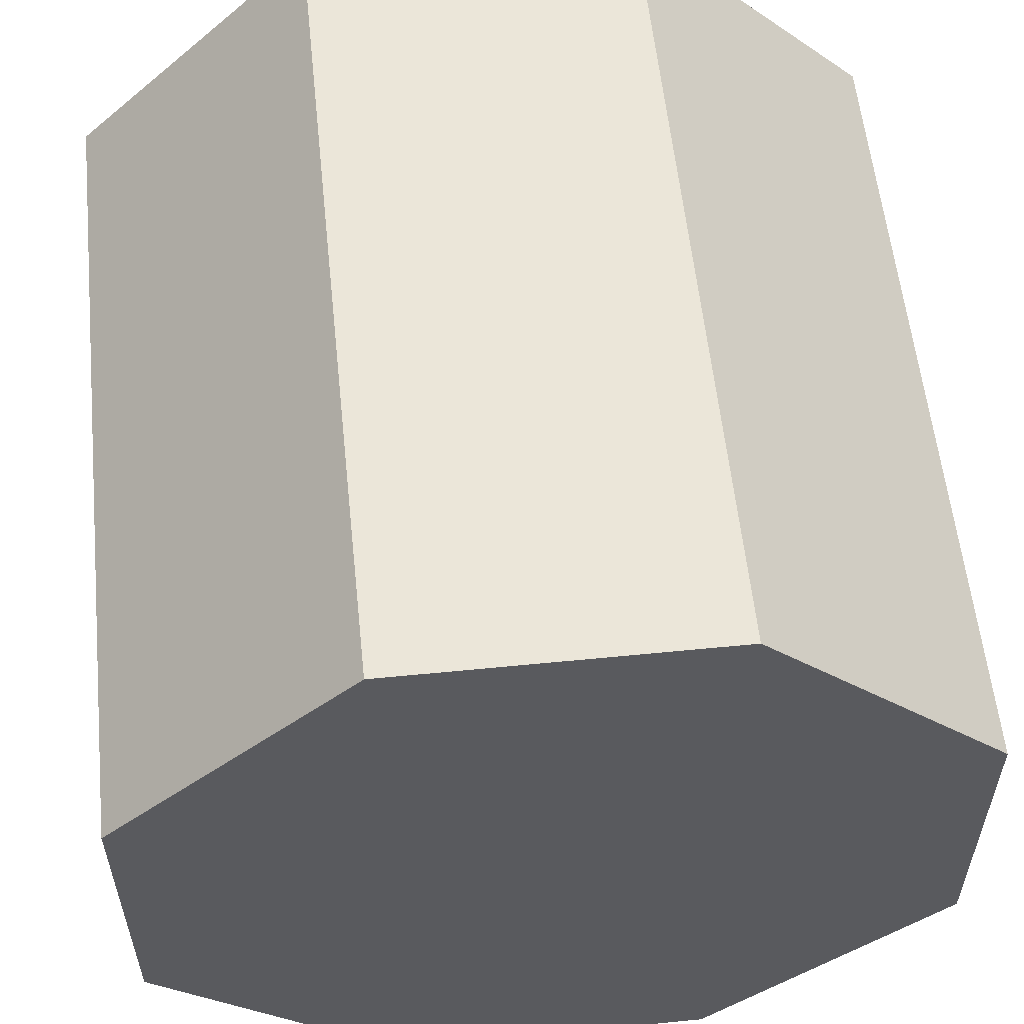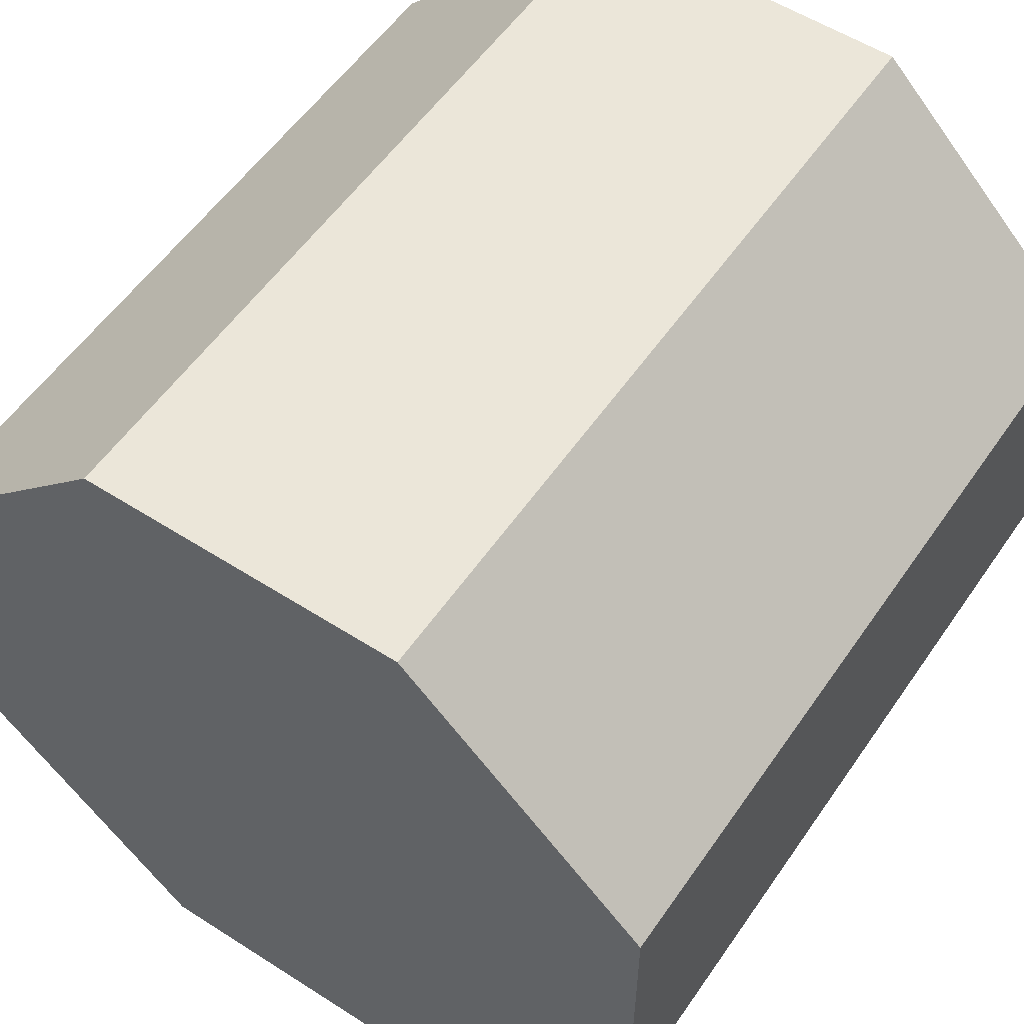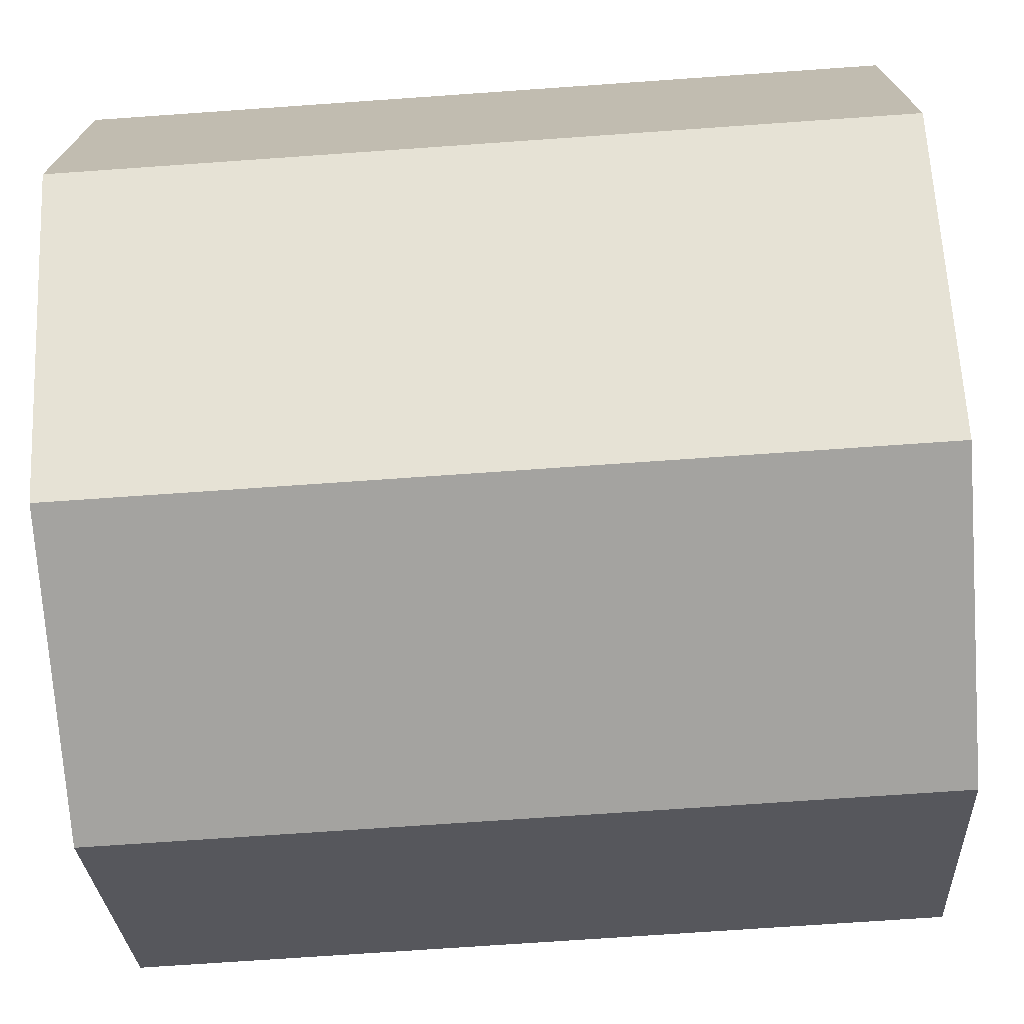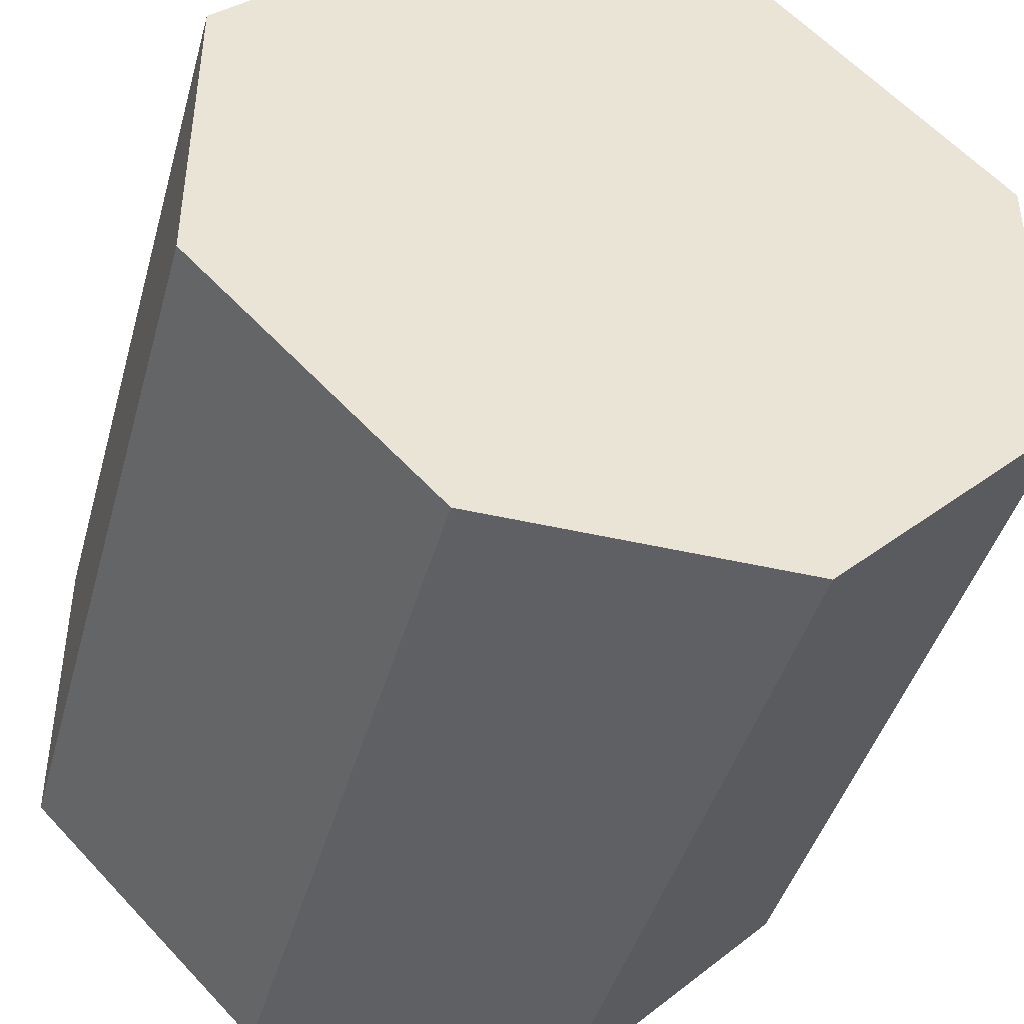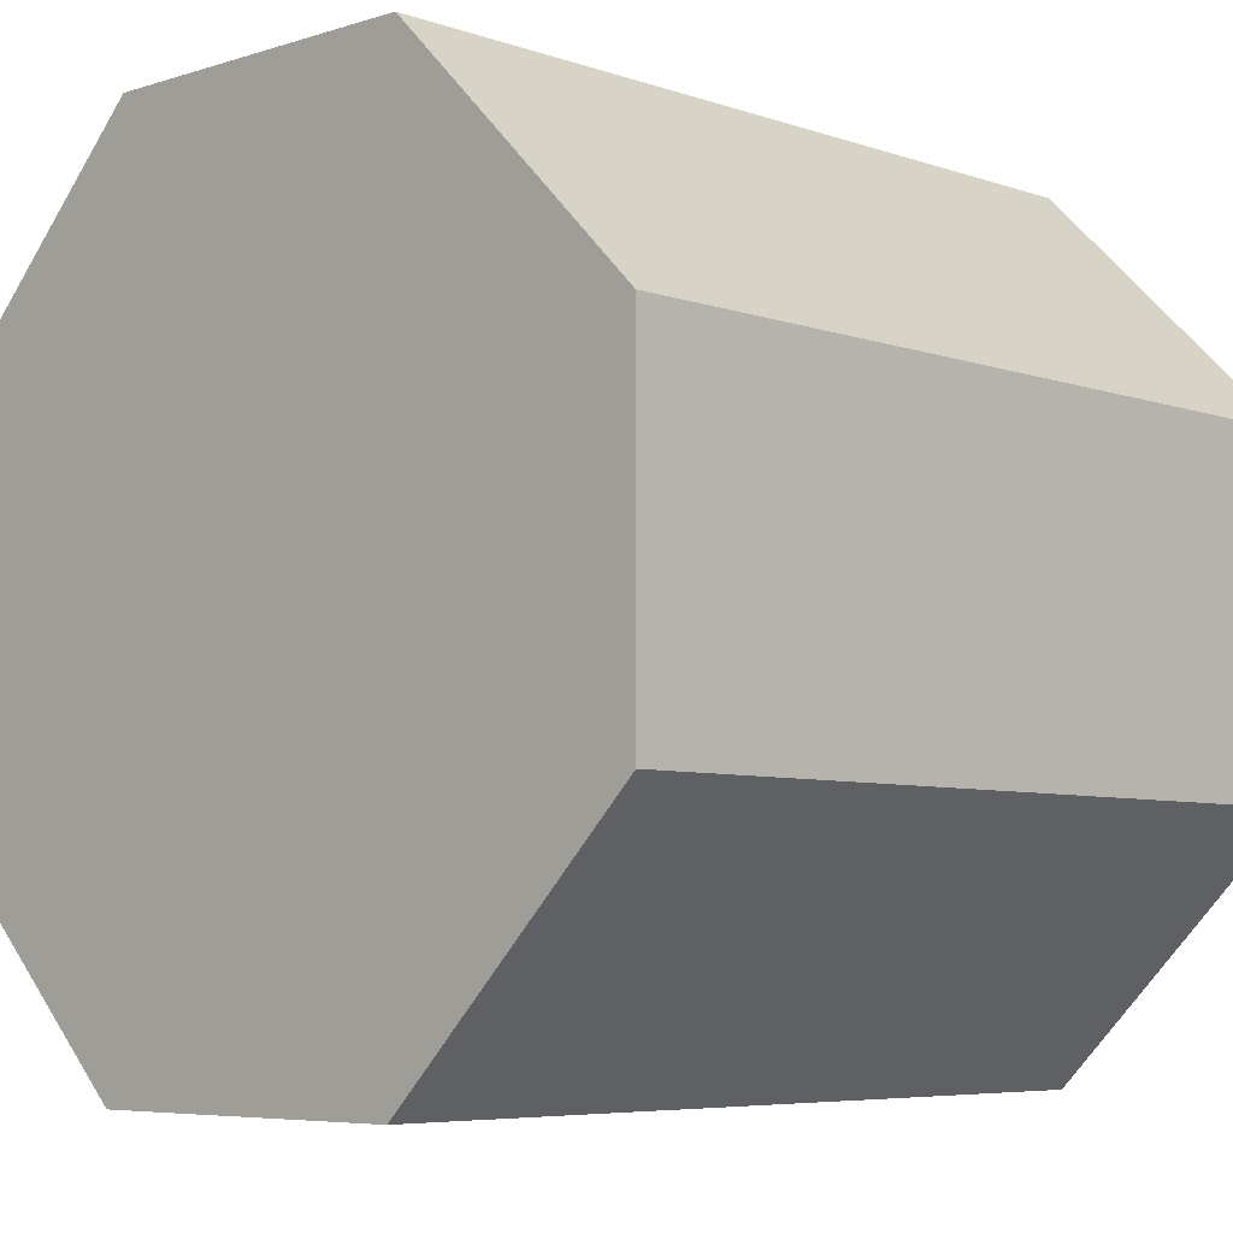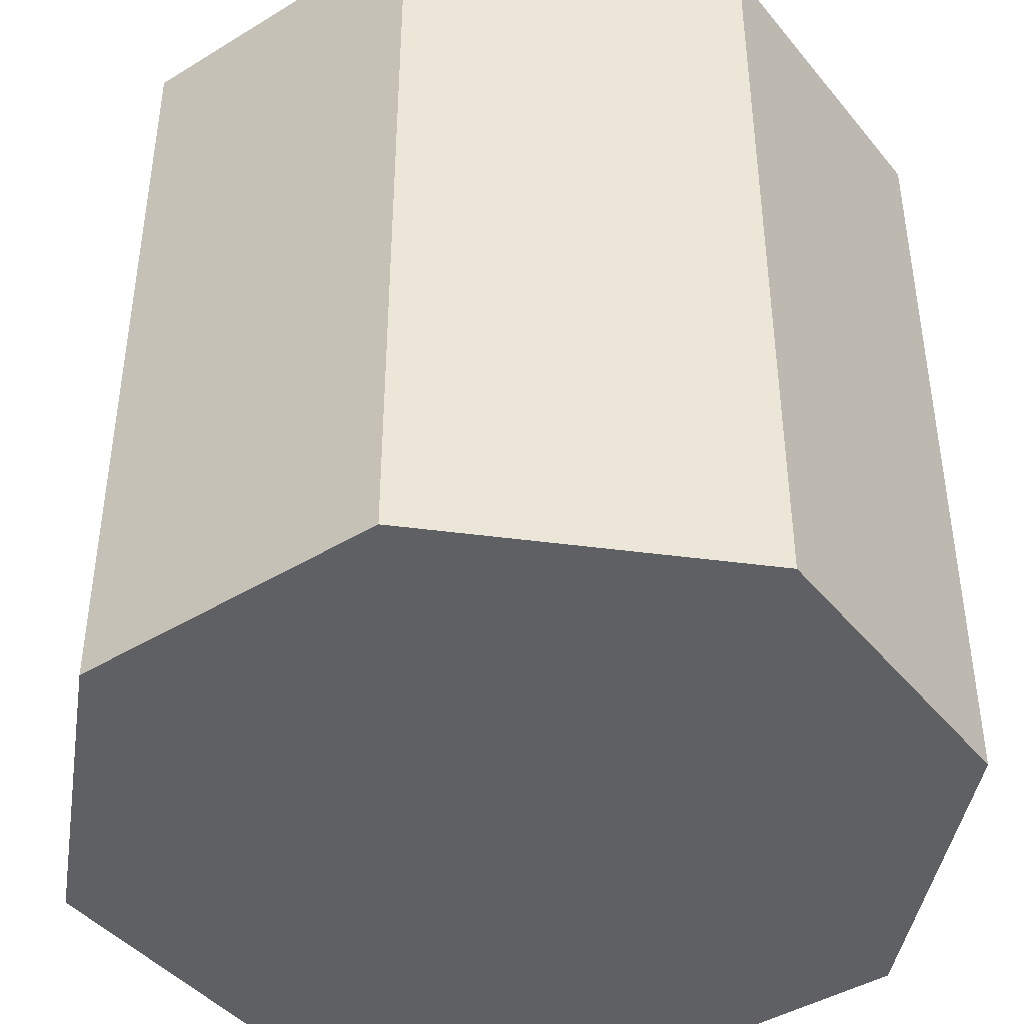
<metadata>
{"format":"obj","ext":"obj","renderer":"f3d","projection":"perspective","resolution":1024,"background":"white","views":[{"elev":57.4,"azim":174.1,"up":"+Z"},{"elev":55.4,"azim":34.0,"up":"+Z"},{"elev":-72.8,"azim":94.0,"up":"+Z"},{"elev":-43.4,"azim":-15.4,"up":"+Z"},{"elev":-6.0,"azim":43.7,"up":"+Z"},{"elev":-42.8,"azim":-54.0,"up":"+Y"}]}
</metadata>
<code>
o Cube.002_Cube
v 0.3 0 0
v 0.3 1 0
v 0.7 0 0
v 0.7 1 0
v 1 0 0.3
v 1 1 0.3
v 1 0 0.7
v 1 1 0.7
v 0.7 0 1
v 0.7 1 1
v 0.3 0 1
v 0.3 1 1
v 0 0 0.7
v 0 1 0.7
v 0 0 0.3
v 0 1 0.3
f 1 2 4 3
f 3 4 6 5
f 5 6 8 7
f 7 8 10 9
f 9 10 12 11
f 11 12 14 13
f 4 2 16 14 12 10 8 6
f 13 14 16 15
f 15 16 2 1
f 1 3 5 7 9 11 13 15

</code>
